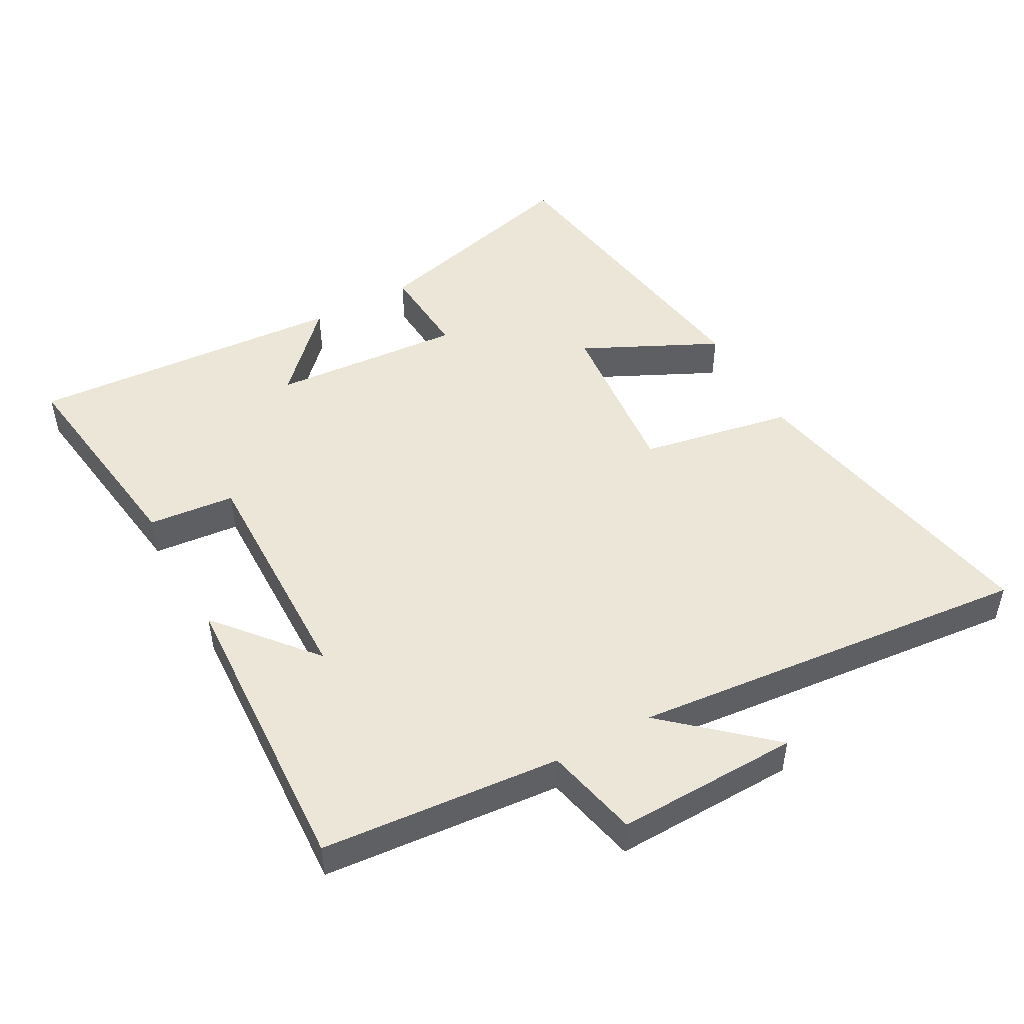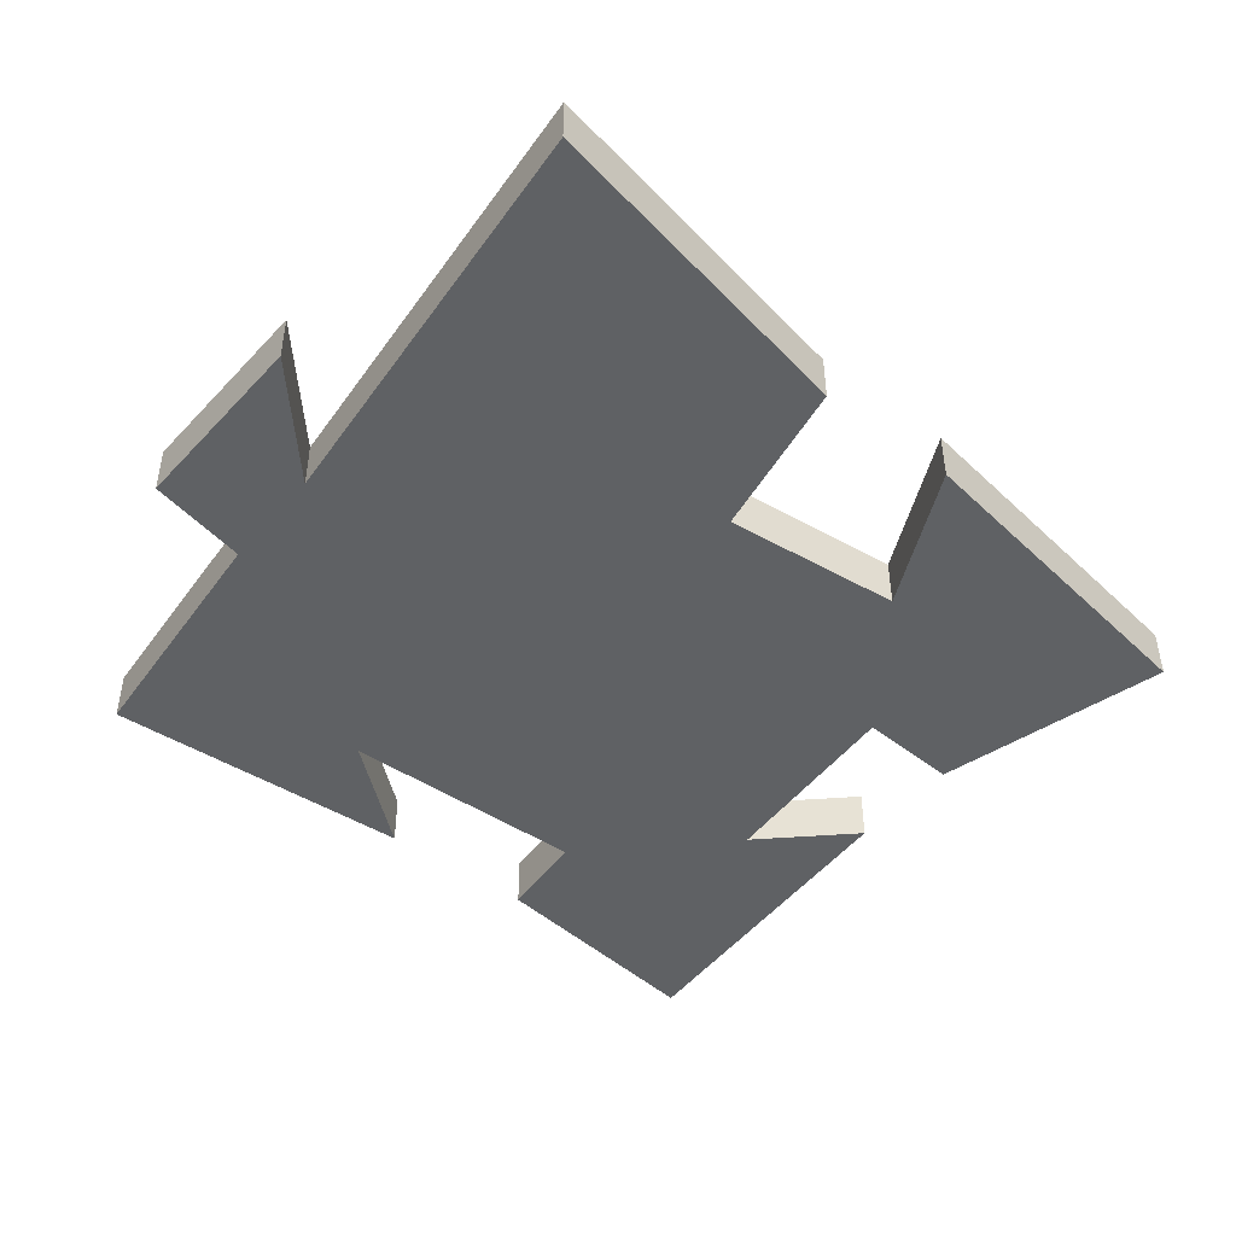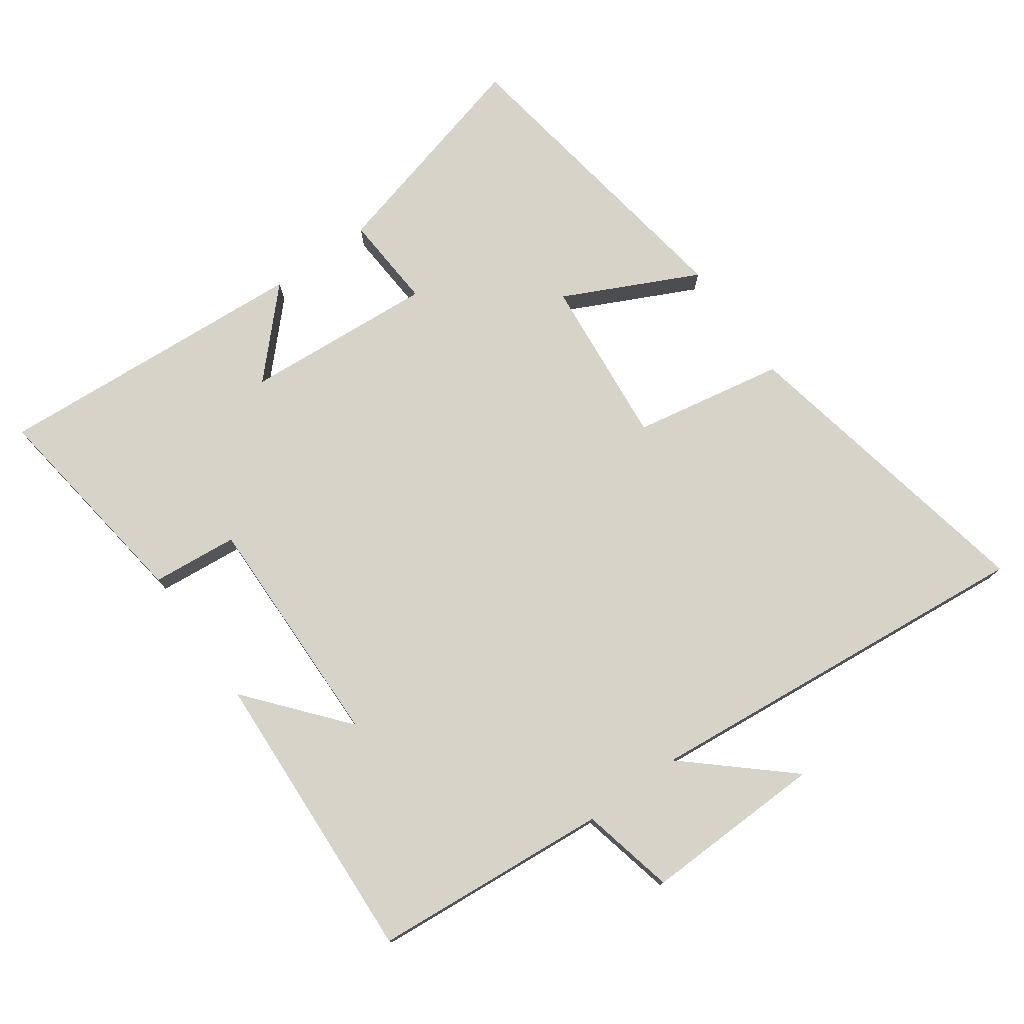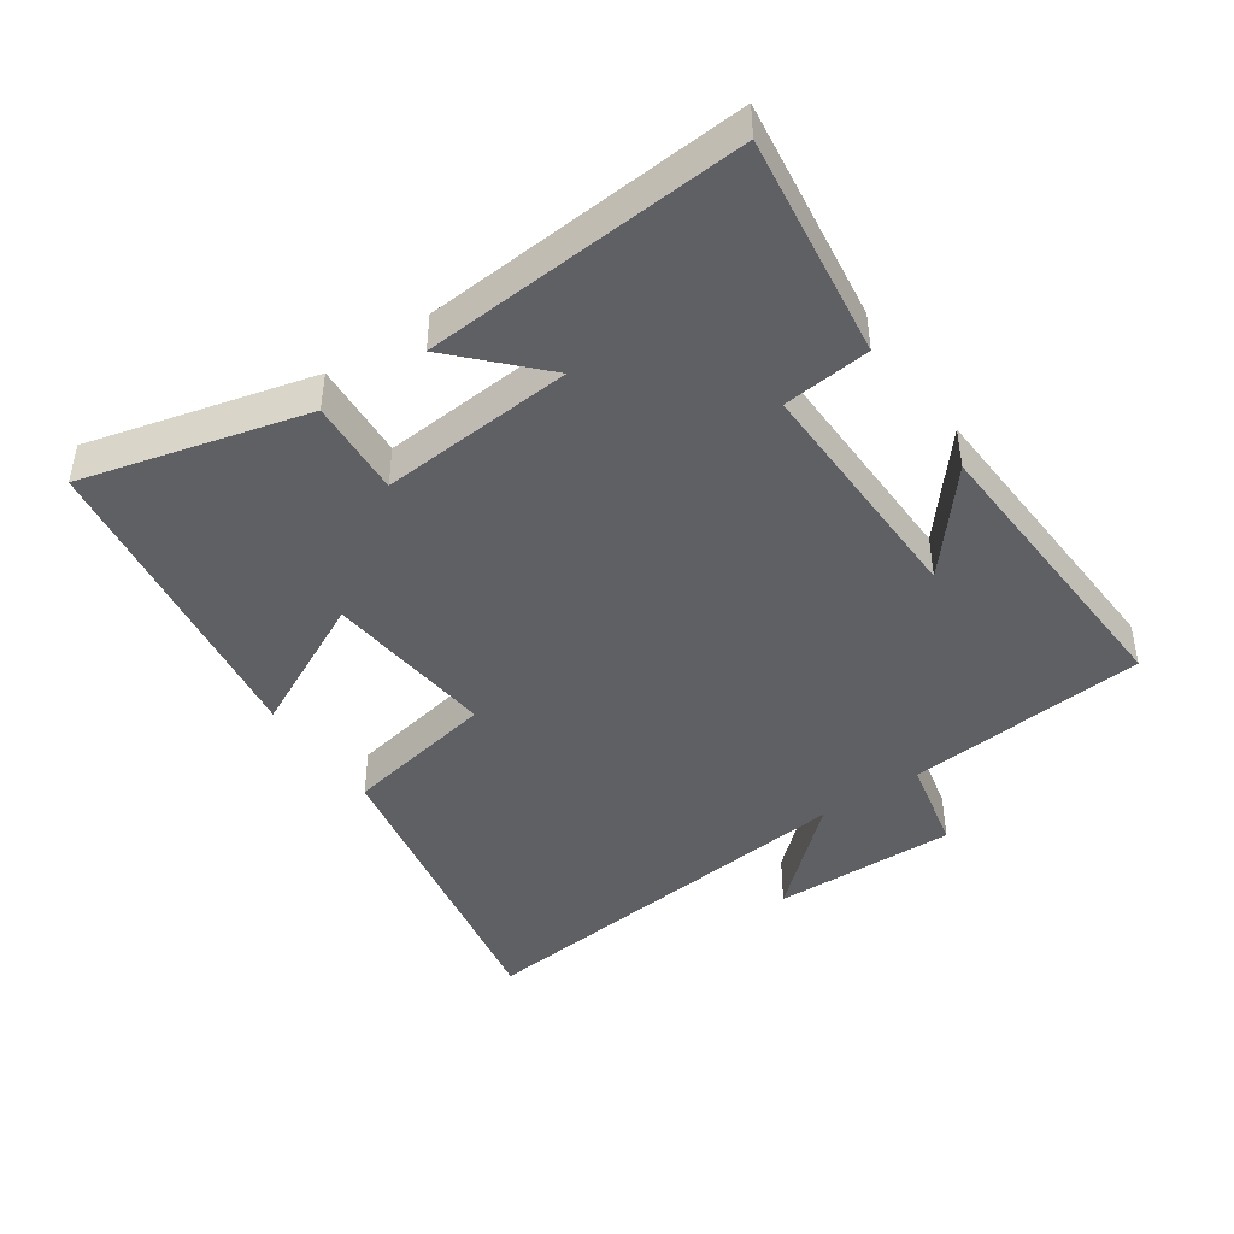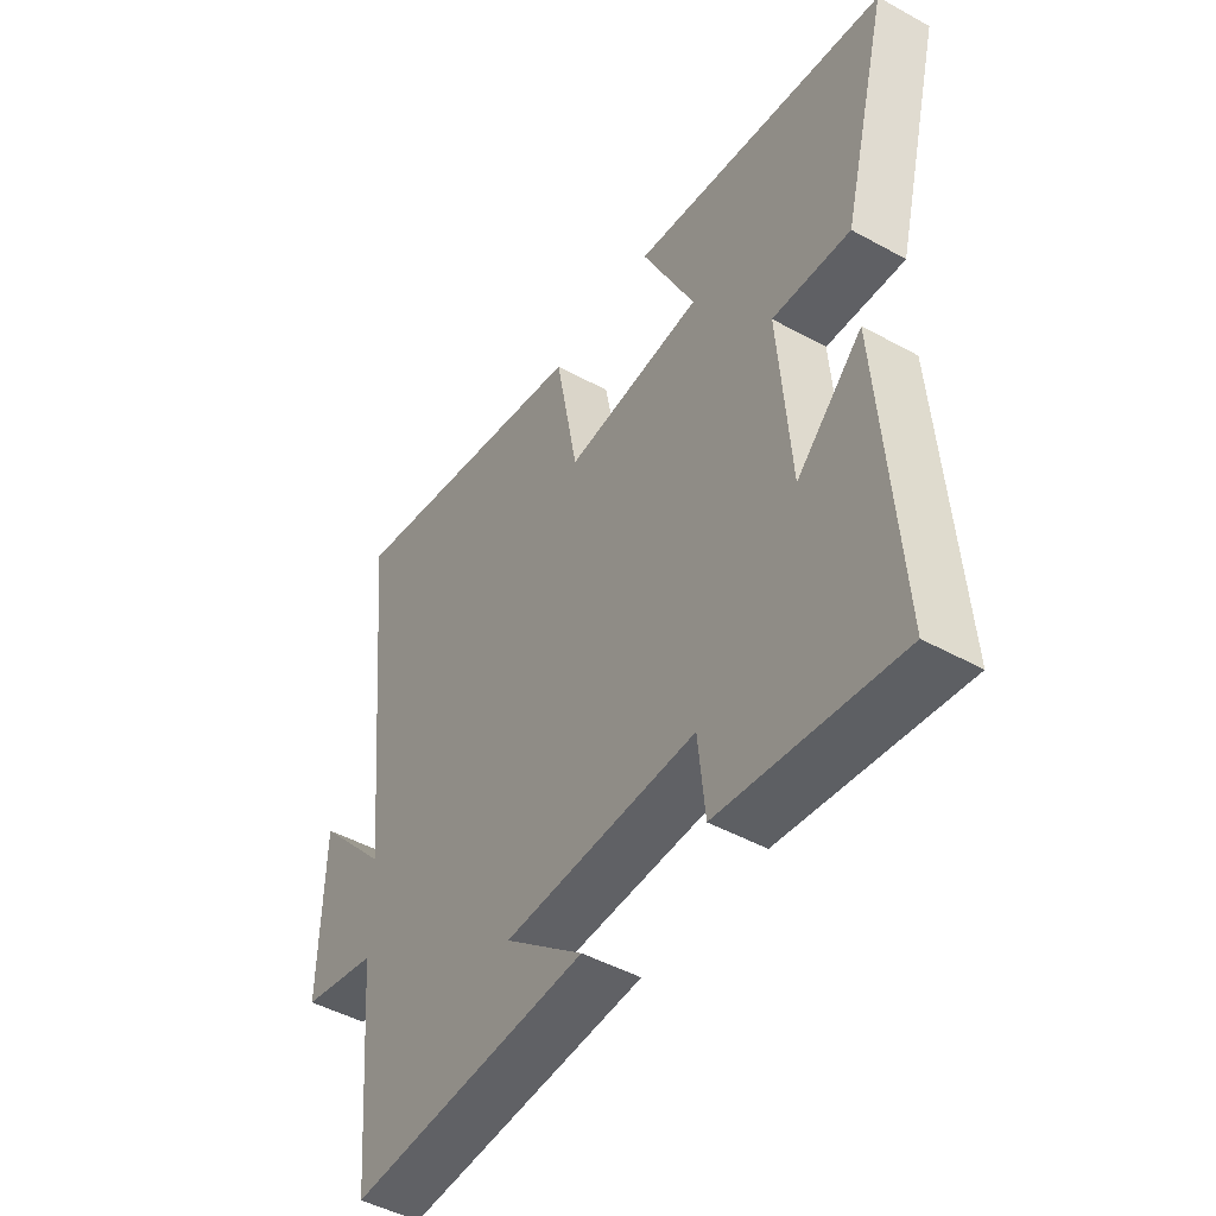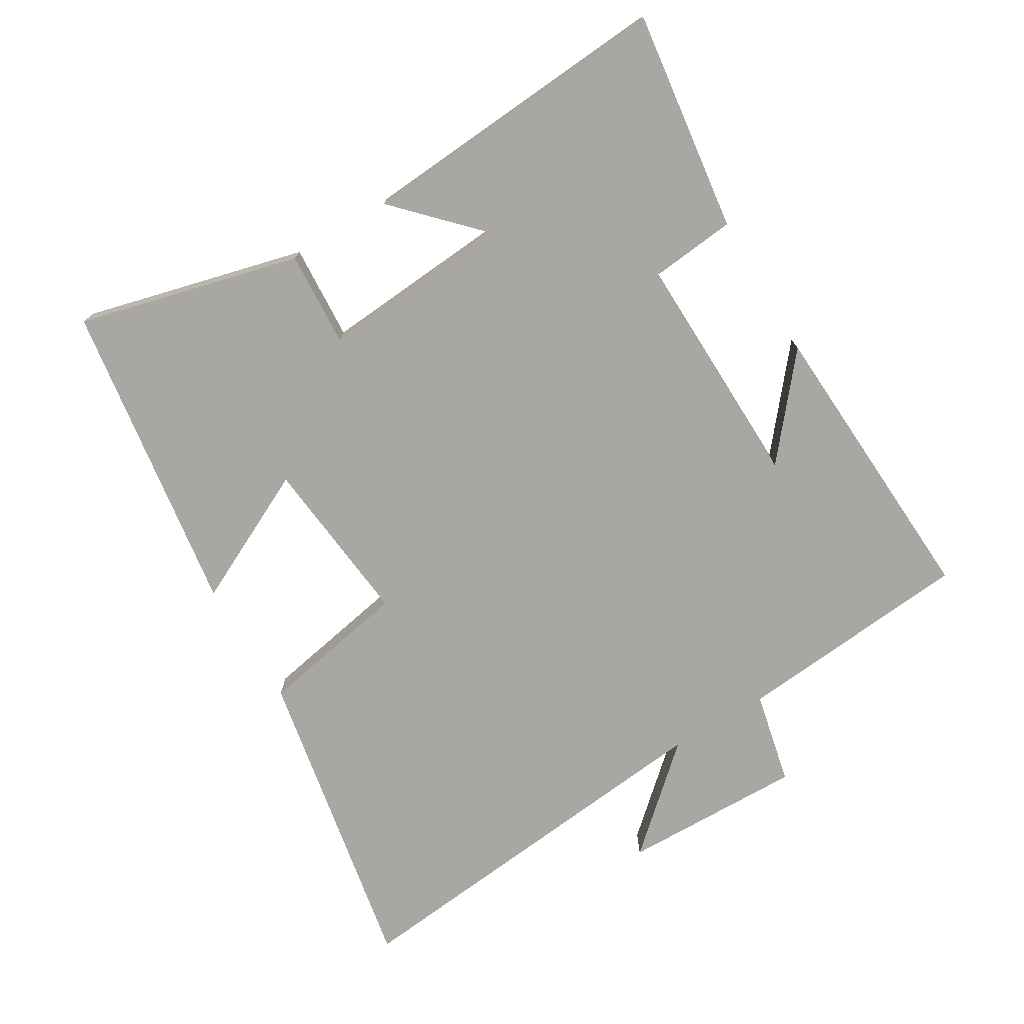
<metadata>
{"format":"obj","ext":"obj","renderer":"f3d","projection":"perspective","resolution":1024,"background":"white","views":[{"elev":48.6,"azim":-119.1,"up":"+Y"},{"elev":-45.5,"azim":-38.8,"up":"+Y"},{"elev":76.3,"azim":-125.8,"up":"+Y"},{"elev":-44.4,"azim":124.5,"up":"+Y"},{"elev":-46.9,"azim":57.9,"up":"+Z"},{"elev":-74.6,"azim":121.0,"up":"+Y"}]}
</metadata>
<code>
v -0.468 0.07 -0.524
v -0.5 0.07 -0.166
v -0.641 0.07 -0.135
v -0.635 0.07 0.139
v -0.5 0.07 -0.012
v -0.561 0.07 0.59
v -0.088 0.07 0.5
v -0.045 0.07 0.272
v 0.211 0.07 0.298
v 0.112 0.07 0.5
v 0.586 0.07 0.43
v 0.5 0.07 0.096
v 0.356 0.07 0.105
v 0.378 0.07 -0.183
v 0.5 0.07 -0.066
v 0.534 0.07 -0.544
v 0.203 0.07 -0.5
v 0.19 0.07 -0.37
v -0.168 0.07 -0.378
v -0.021 0.07 -0.5
v -0.468 0 -0.524
v -0.5 0 -0.166
v -0.641 0 -0.135
v -0.635 0 0.139
v -0.5 0 -0.012
v -0.561 0 0.59
v -0.088 0 0.5
v -0.045 0 0.272
v 0.211 0 0.298
v 0.112 0 0.5
v 0.586 0 0.43
v 0.5 0 0.096
v 0.356 0 0.105
v 0.378 0 -0.183
v 0.5 0 -0.066
v 0.534 0 -0.544
v 0.203 0 -0.5
v 0.19 0 -0.37
v -0.168 0 -0.378
v -0.021 0 -0.5
f 19 20 1 2
f 18 19 2
f 16 17 18
f 15 16 18
f 14 15 18
f 13 14 18 2
f 11 12 13
f 10 11 13
f 9 10 13
f 13 2 3
f 9 13 3
f 8 9 3
f 5 6 7 8
f 5 8 3
f 3 4 5
f 22 21 40 39
f 22 39 38
f 38 37 36
f 38 36 35
f 38 35 34
f 22 38 34 33
f 33 32 31
f 33 31 30
f 33 30 29
f 23 22 33
f 23 33 29
f 23 29 28
f 28 27 26 25
f 23 28 25
f 25 24 23
f 1 21 22 2
f 2 22 23 3
f 3 23 24 4
f 4 24 25 5
f 5 25 26 6
f 6 26 27 7
f 7 27 28 8
f 8 28 29 9
f 9 29 30 10
f 10 30 31 11
f 11 31 32 12
f 12 32 33 13
f 13 33 34 14
f 14 34 35 15
f 15 35 36 16
f 16 36 37 17
f 17 37 38 18
f 18 38 39 19
f 19 39 40 20
f 20 40 21 1

</code>
